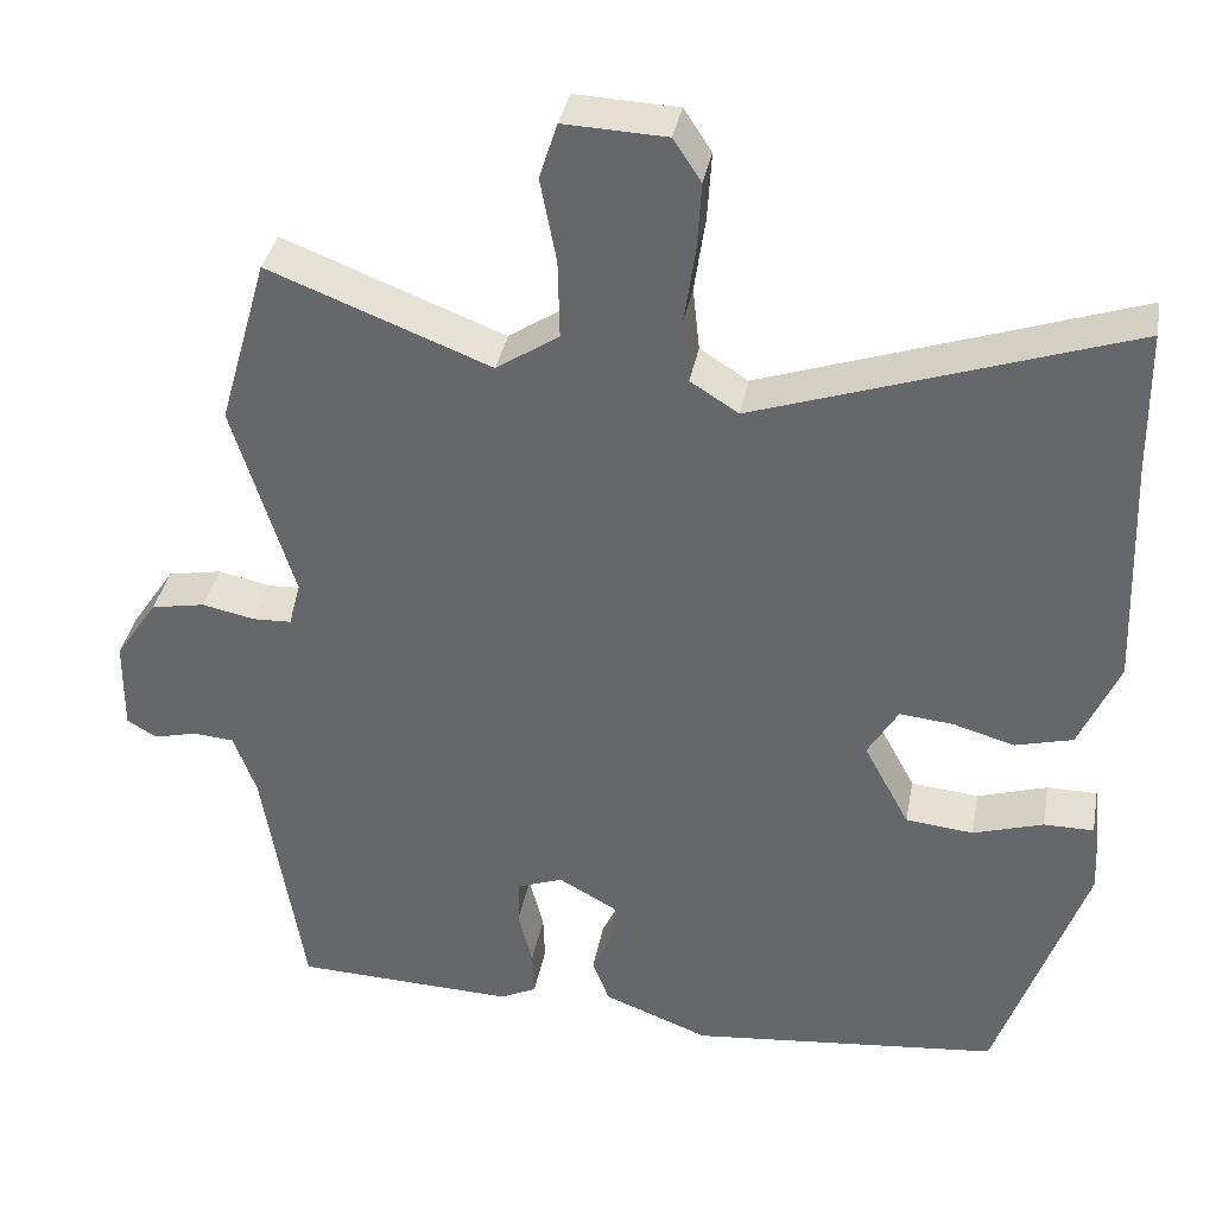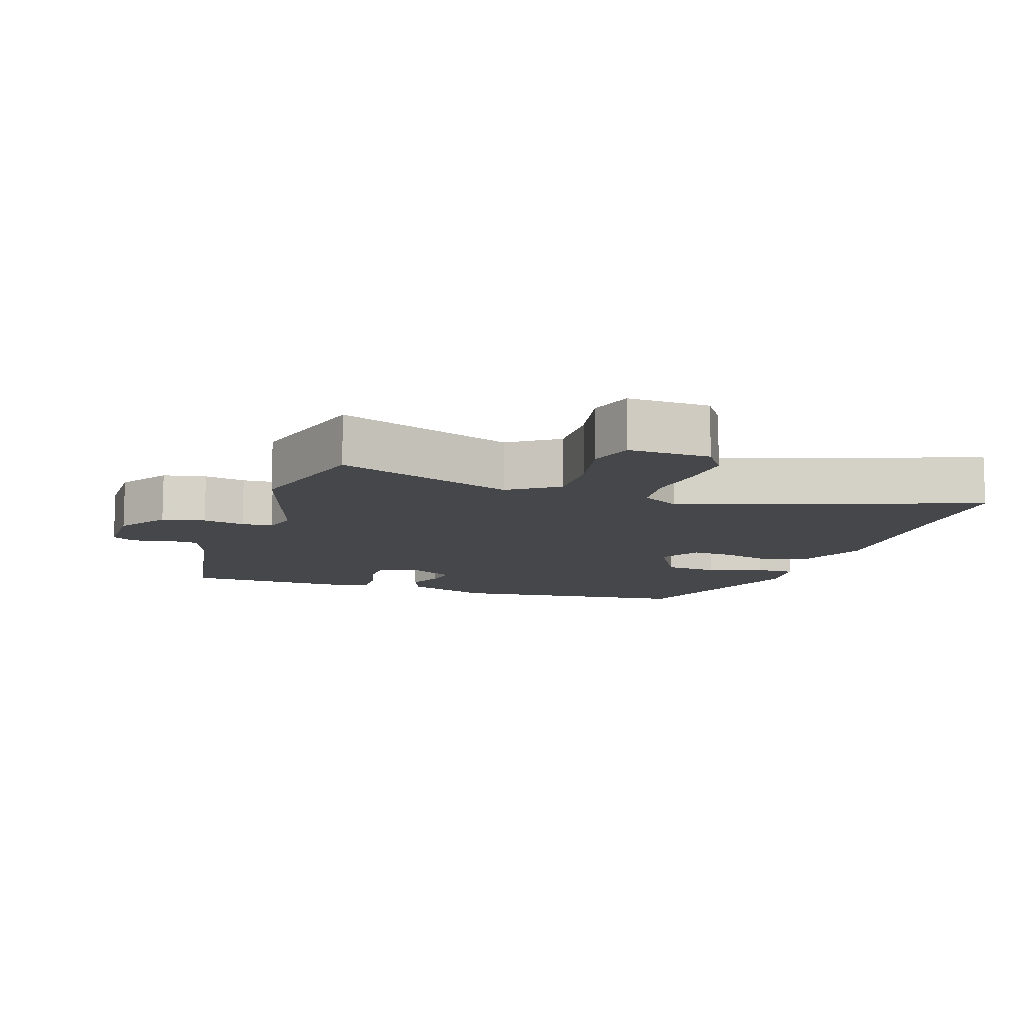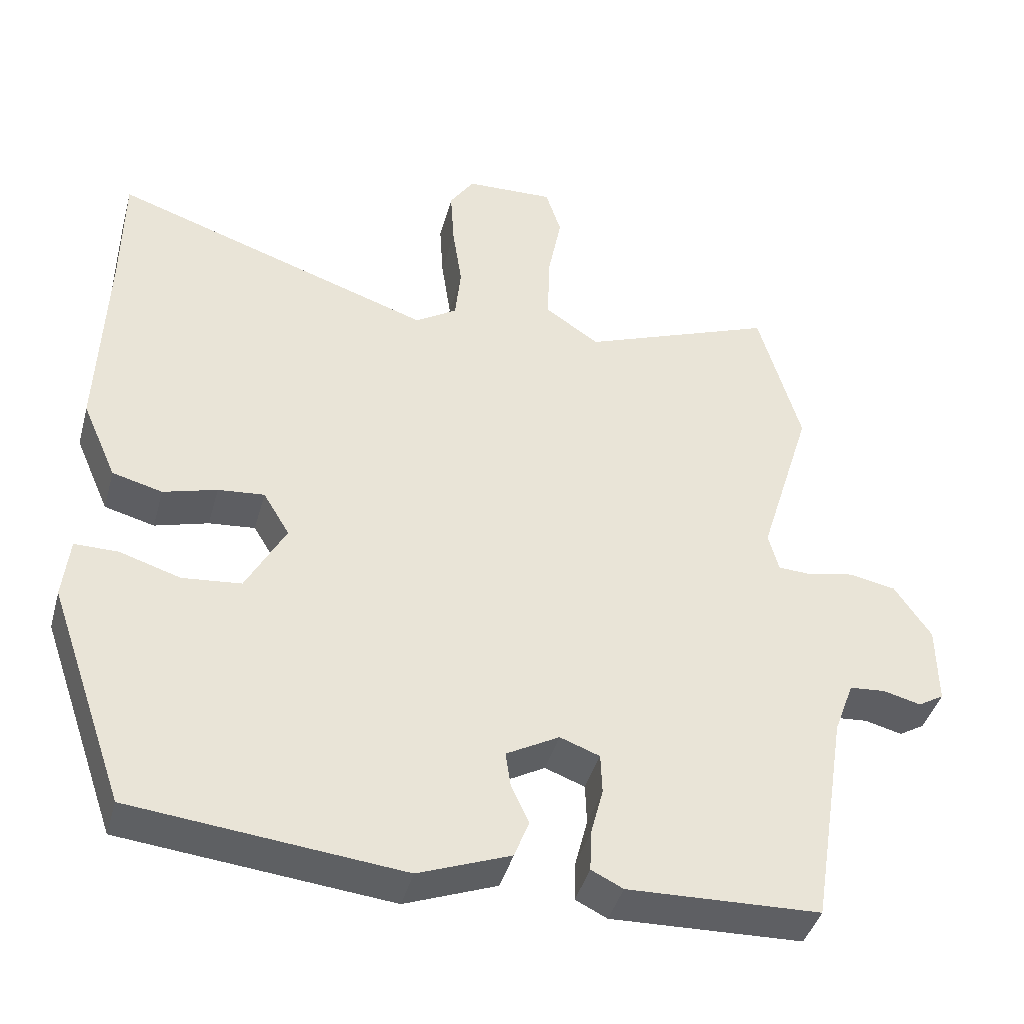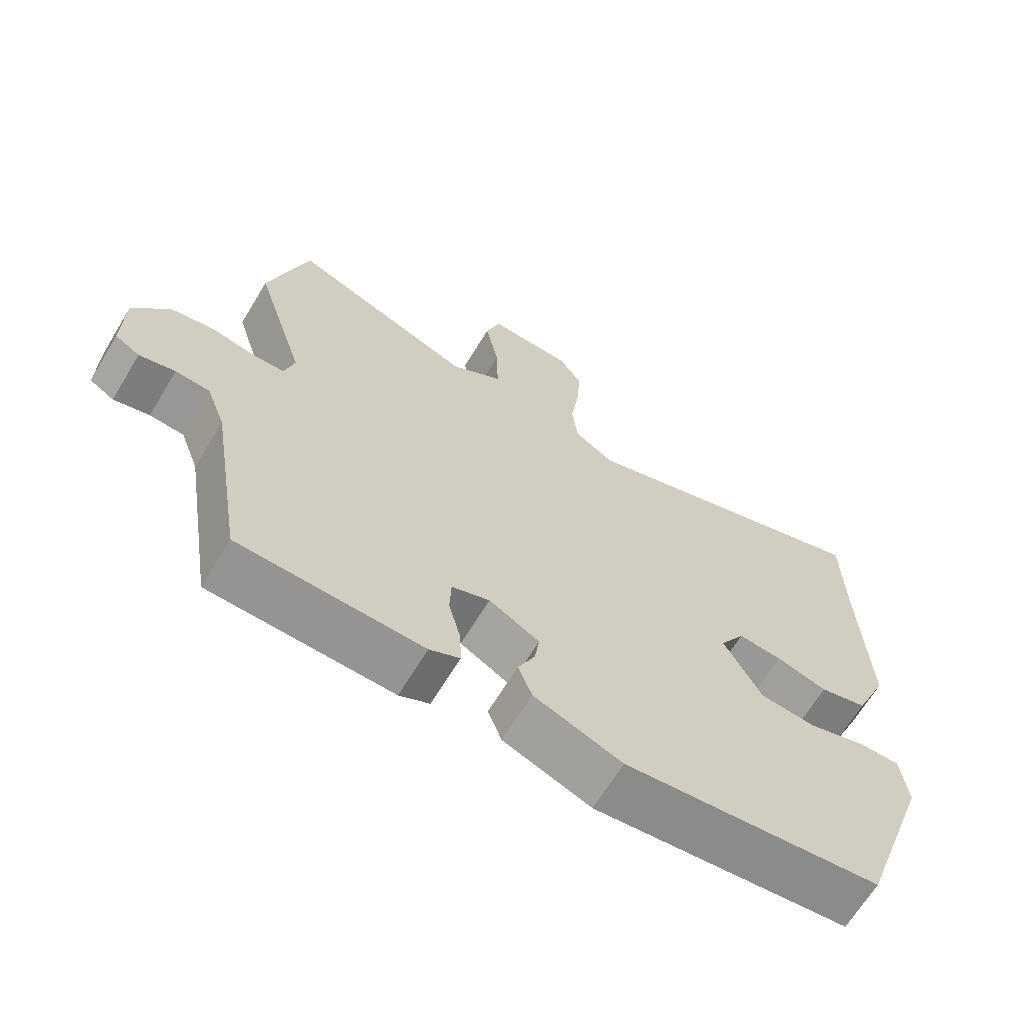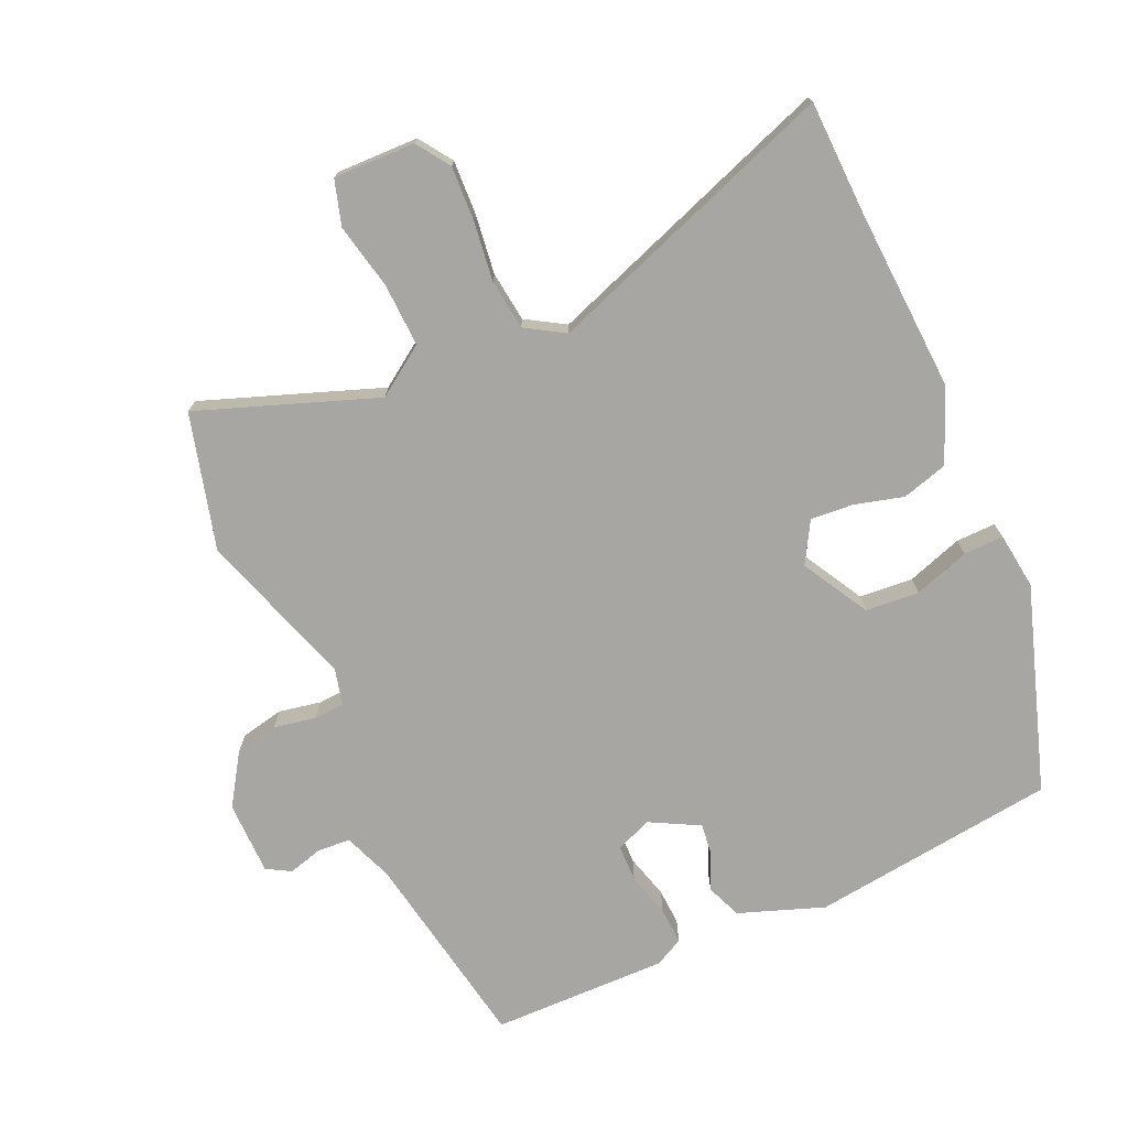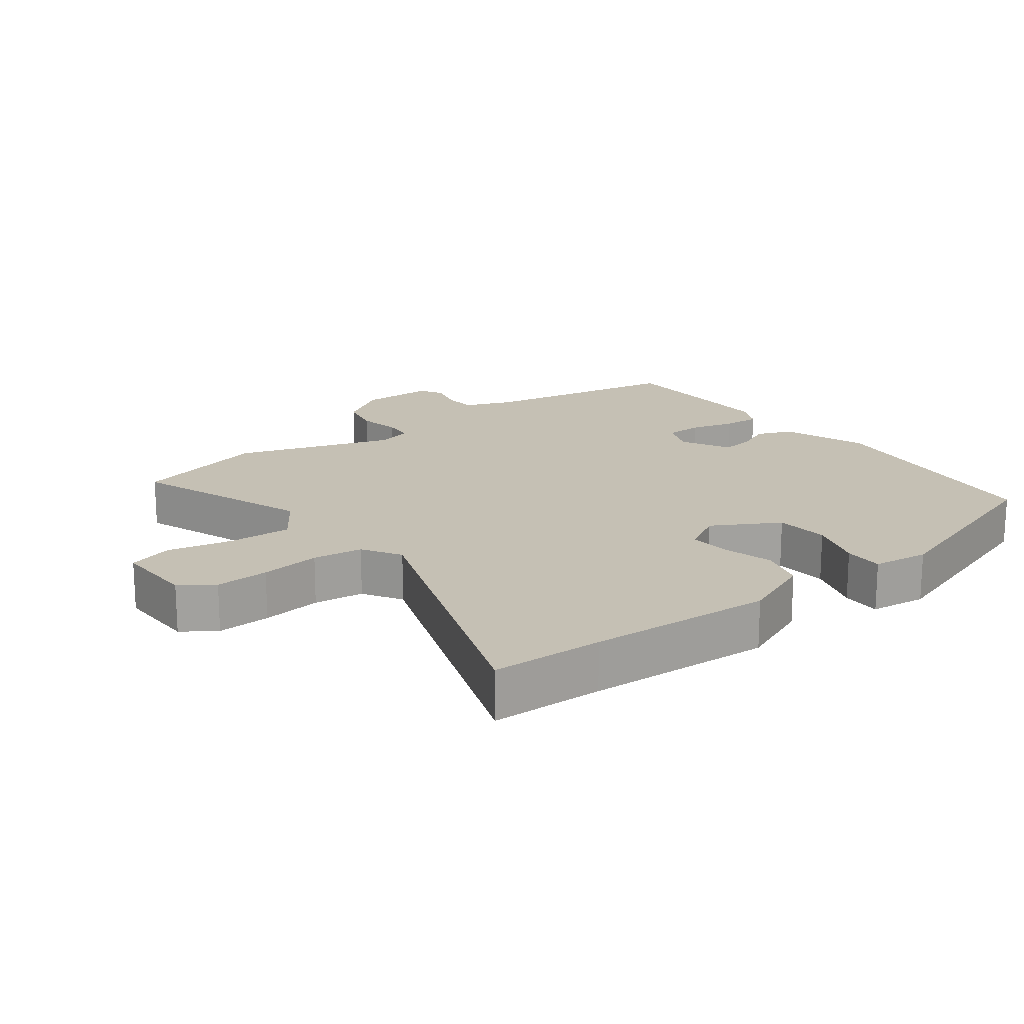
<metadata>
{"format":"obj","ext":"obj","renderer":"f3d","projection":"perspective","resolution":1024,"background":"white","views":[{"elev":36.3,"azim":10.5,"up":"+Z"},{"elev":-10.6,"azim":-17.7,"up":"+Y"},{"elev":-41.8,"azim":164.9,"up":"+Z"},{"elev":-66.4,"azim":-31.2,"up":"+Z"},{"elev":-74.1,"azim":25.2,"up":"+Y"},{"elev":18.2,"azim":53.9,"up":"+Y"}]}
</metadata>
<code>
v -0.534 0.07 0.381
v -0.477 0.07 0.581
v -0.215 0.07 0.48
v -0.141 0.07 0.529
v -0.143 0.07 0.622
v -0.162 0.07 0.721
v -0.141 0.07 0.787
v -0.02 0.07 0.782
v 0.013 0.07 0.732
v 0.008 0.07 0.652
v -0.005 0.07 0.563
v 0.003 0.07 0.488
v 0.06 0.07 0.452
v 0.499 0.07 0.6
v 0.501 0.07 0.433
v 0.511 0.07 0.157
v 0.464 0.07 0.05
v 0.396 0.07 0.032
v 0.323 0.07 0.053
v 0.26 0.07 0.059
v 0.224 0.07 -0.001
v 0.278 0.07 -0.101
v 0.358 0.07 -0.109
v 0.441 0.07 -0.083
v 0.5 0.07 -0.083
v 0.509 0.07 -0.167
v 0.404 0.07 -0.468
v 0.038 0.07 -0.506
v -0.087 0.07 -0.458
v -0.107 0.07 -0.406
v -0.083 0.07 -0.354
v -0.076 0.07 -0.306
v -0.148 0.07 -0.266
v -0.202 0.07 -0.286
v -0.204 0.07 -0.341
v -0.187 0.07 -0.407
v -0.185 0.07 -0.462
v -0.228 0.07 -0.483
v -0.489 0.07 -0.474
v -0.537 0.07 -0.175
v -0.564 0.07 -0.102
v -0.613 0.07 -0.098
v -0.664 0.07 -0.111
v -0.699 0.07 -0.09
v -0.698 0.07 0.019
v -0.648 0.07 0.093
v -0.584 0.07 0.105
v -0.522 0.07 0.092
v -0.476 0.07 0.094
v -0.462 0.07 0.147
v -0.534 0 0.381
v -0.477 0 0.581
v -0.215 0 0.48
v -0.141 0 0.529
v -0.143 0 0.622
v -0.162 0 0.721
v -0.141 0 0.787
v -0.02 0 0.782
v 0.013 0 0.732
v 0.008 0 0.652
v -0.005 0 0.563
v 0.003 0 0.488
v 0.06 0 0.452
v 0.499 0 0.6
v 0.501 0 0.433
v 0.511 0 0.157
v 0.464 0 0.05
v 0.396 0 0.032
v 0.323 0 0.053
v 0.26 0 0.059
v 0.224 0 -0.001
v 0.278 0 -0.101
v 0.358 0 -0.109
v 0.441 0 -0.083
v 0.5 0 -0.083
v 0.509 0 -0.167
v 0.404 0 -0.468
v 0.038 0 -0.506
v -0.087 0 -0.458
v -0.107 0 -0.406
v -0.083 0 -0.354
v -0.076 0 -0.306
v -0.148 0 -0.266
v -0.202 0 -0.286
v -0.204 0 -0.341
v -0.187 0 -0.407
v -0.185 0 -0.462
v -0.228 0 -0.483
v -0.489 0 -0.474
v -0.537 0 -0.175
v -0.564 0 -0.102
v -0.613 0 -0.098
v -0.664 0 -0.111
v -0.699 0 -0.09
v -0.698 0 0.019
v -0.648 0 0.093
v -0.584 0 0.105
v -0.522 0 0.092
v -0.476 0 0.094
v -0.462 0 0.147
f 45 46 47 48
f 45 48 49
f 42 43 44 45
f 41 42 45 49
f 40 41 49
f 39 40 49 50
f 35 36 37 38
f 34 35 38 39
f 28 29 30 31
f 28 31 32
f 27 28 32
f 26 27 32 33
f 23 24 25 26
f 22 23 26 33
f 16 17 18 19
f 15 16 19 20
f 13 14 15 20
f 12 13 20 21
f 8 9 10 11
f 6 7 8 11
f 5 6 11 12
f 4 5 12 21
f 50 1 2 3
f 34 39 50 3
f 21 22 33 34
f 3 4 21 34
f 98 97 96 95
f 99 98 95
f 95 94 93 92
f 99 95 92 91
f 99 91 90
f 100 99 90 89
f 88 87 86 85
f 89 88 85 84
f 81 80 79 78
f 82 81 78
f 82 78 77
f 83 82 77 76
f 76 75 74 73
f 83 76 73 72
f 69 68 67 66
f 70 69 66 65
f 70 65 64 63
f 71 70 63 62
f 61 60 59 58
f 61 58 57 56
f 62 61 56 55
f 71 62 55 54
f 53 52 51 100
f 53 100 89 84
f 84 83 72 71
f 84 71 54 53
f 1 51 52 2
f 2 52 53 3
f 3 53 54 4
f 4 54 55 5
f 5 55 56 6
f 6 56 57 7
f 7 57 58 8
f 8 58 59 9
f 9 59 60 10
f 10 60 61 11
f 11 61 62 12
f 12 62 63 13
f 13 63 64 14
f 14 64 65 15
f 15 65 66 16
f 16 66 67 17
f 17 67 68 18
f 18 68 69 19
f 19 69 70 20
f 20 70 71 21
f 21 71 72 22
f 22 72 73 23
f 23 73 74 24
f 24 74 75 25
f 25 75 76 26
f 26 76 77 27
f 27 77 78 28
f 28 78 79 29
f 29 79 80 30
f 30 80 81 31
f 31 81 82 32
f 32 82 83 33
f 33 83 84 34
f 34 84 85 35
f 35 85 86 36
f 36 86 87 37
f 37 87 88 38
f 38 88 89 39
f 39 89 90 40
f 40 90 91 41
f 41 91 92 42
f 42 92 93 43
f 43 93 94 44
f 44 94 95 45
f 45 95 96 46
f 46 96 97 47
f 47 97 98 48
f 48 98 99 49
f 49 99 100 50
f 50 100 51 1

</code>
